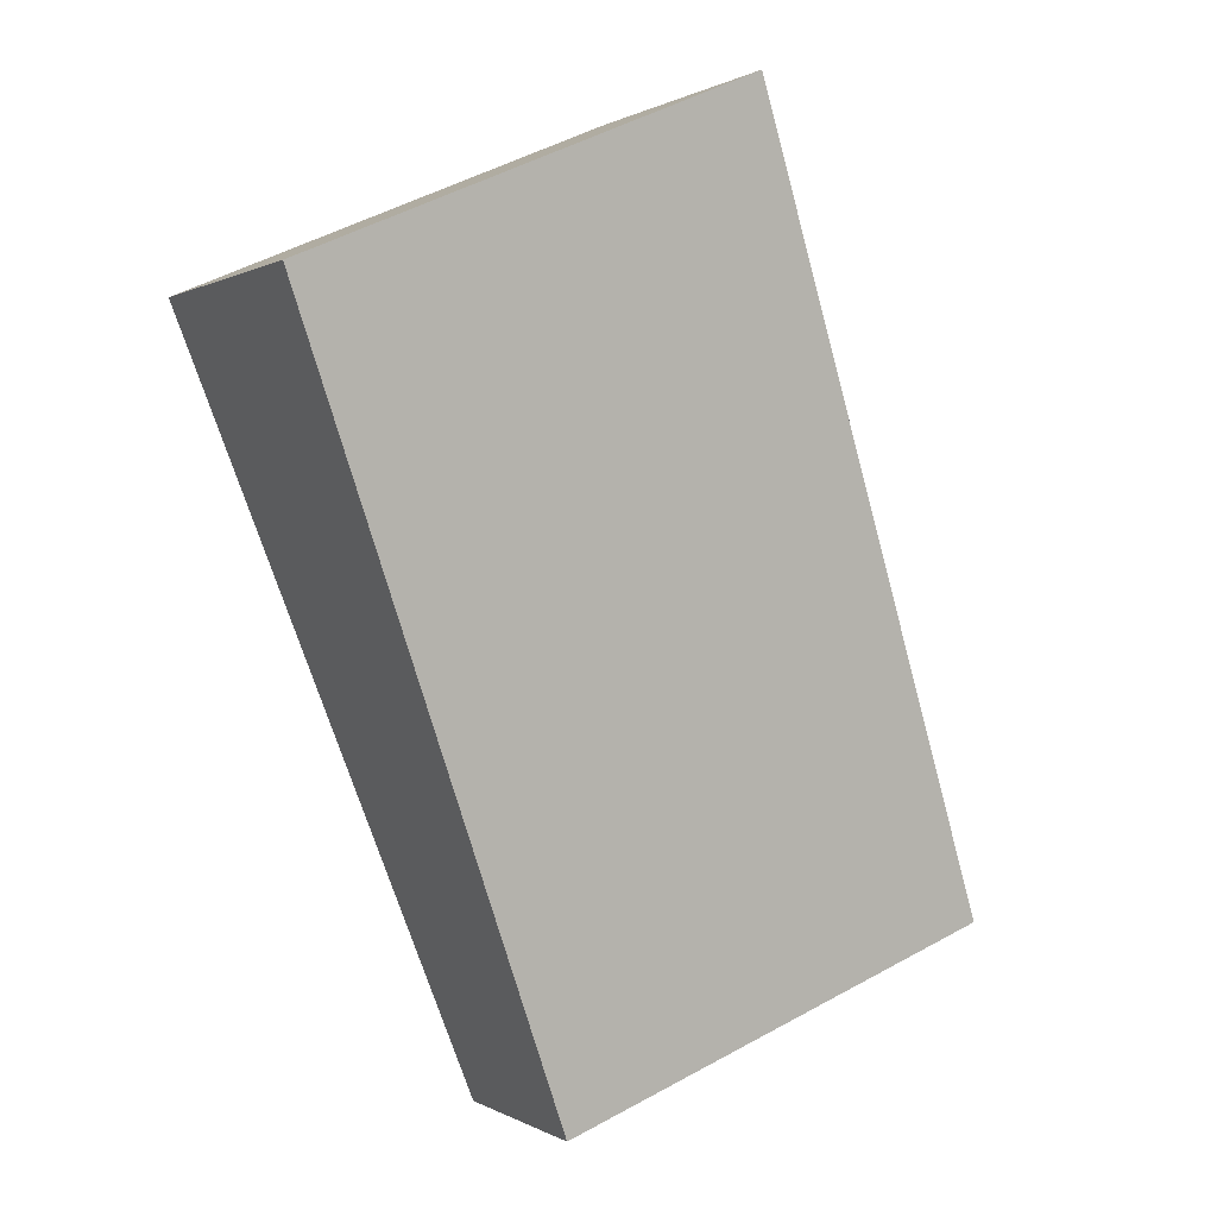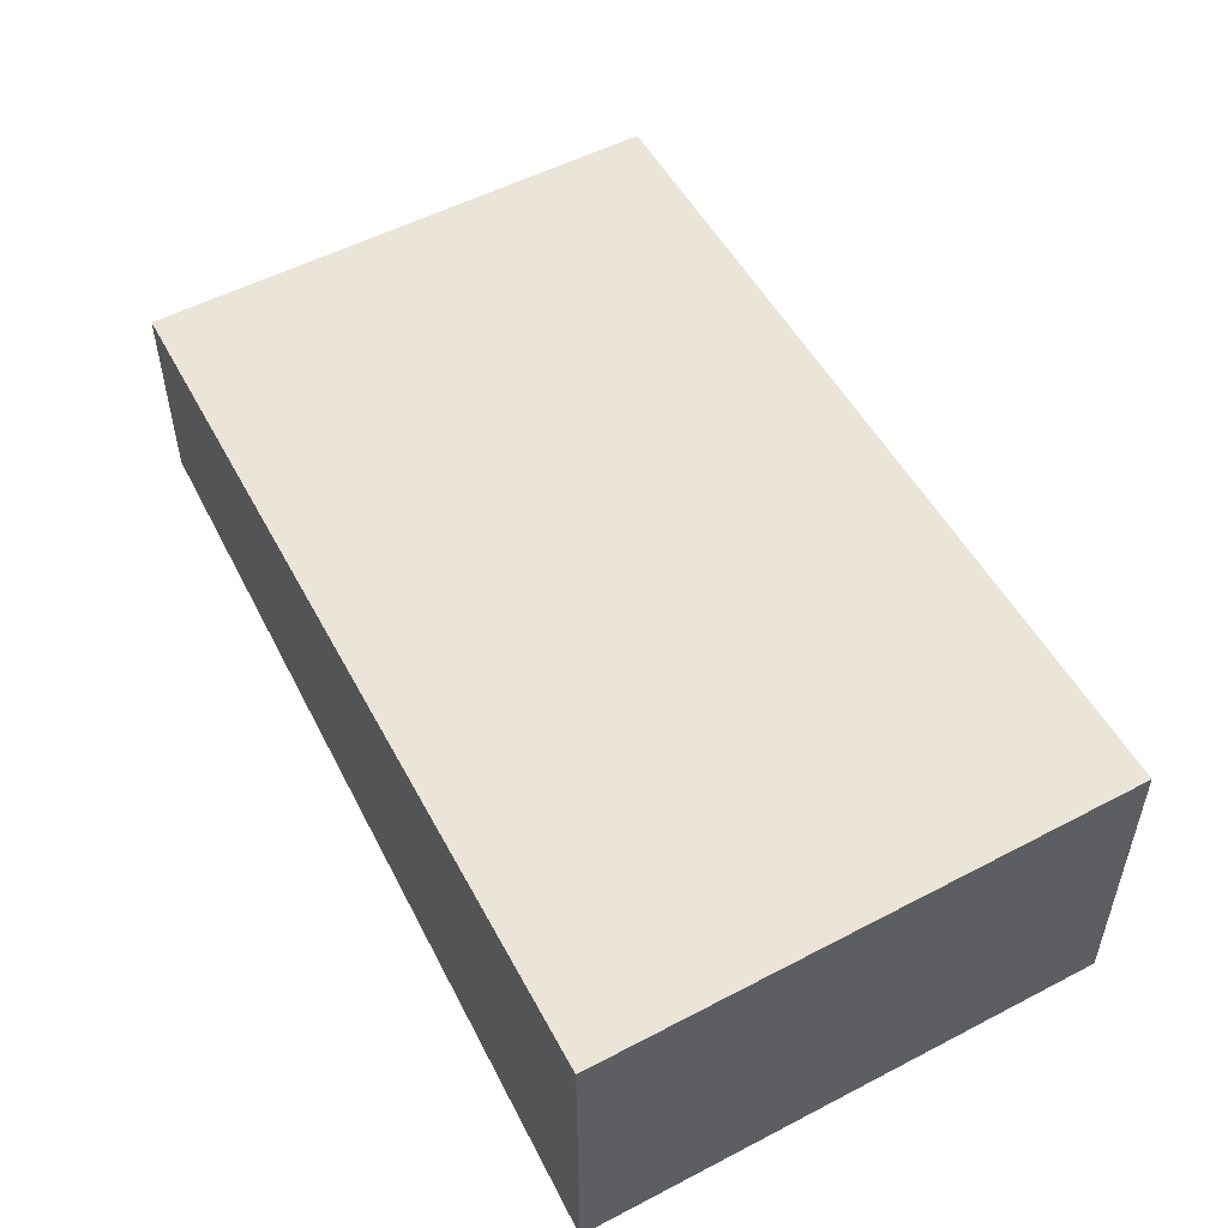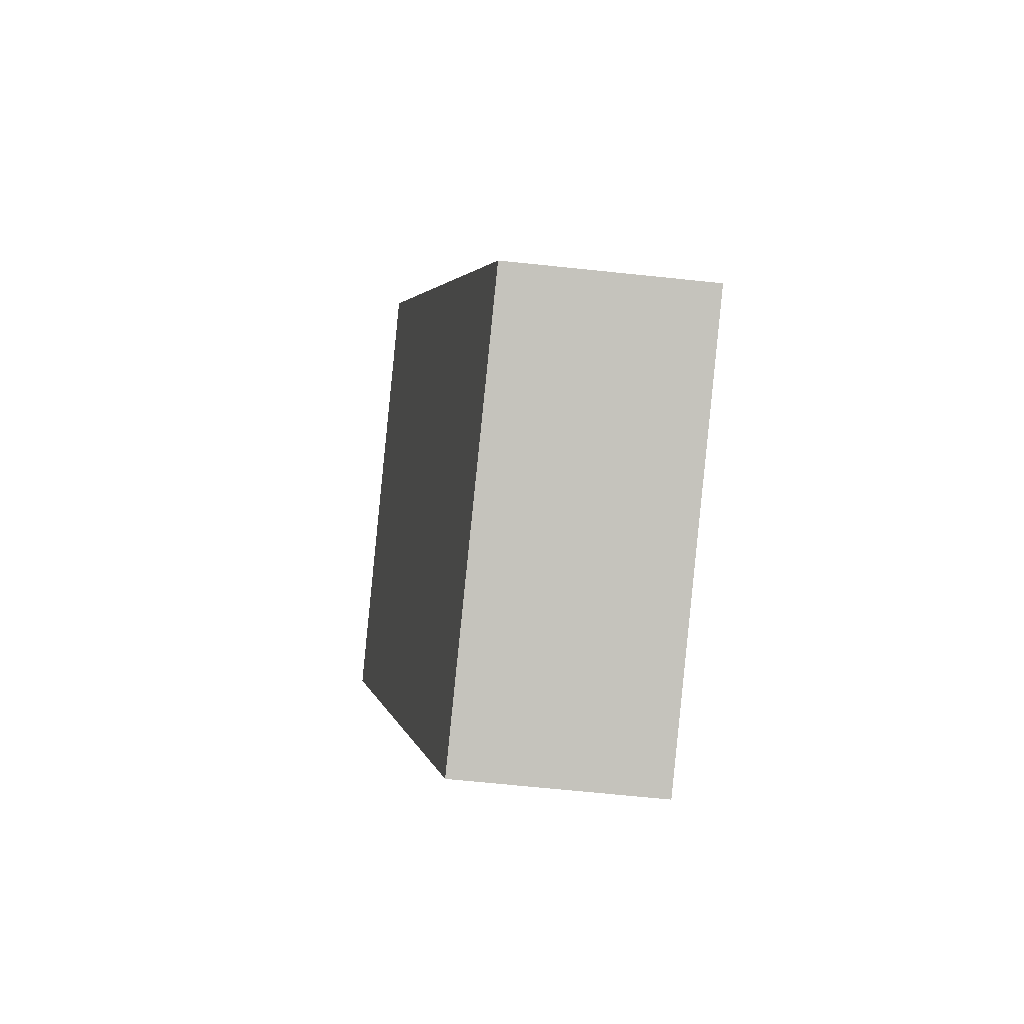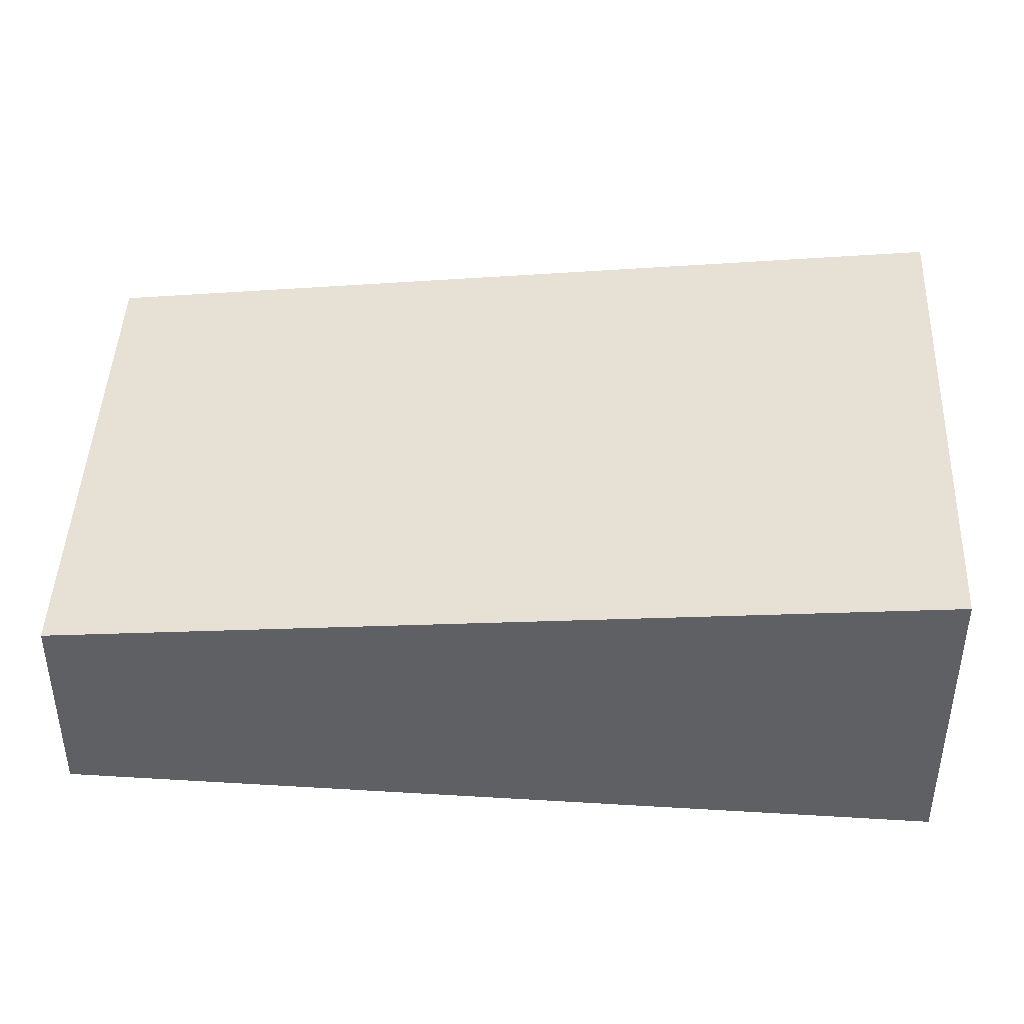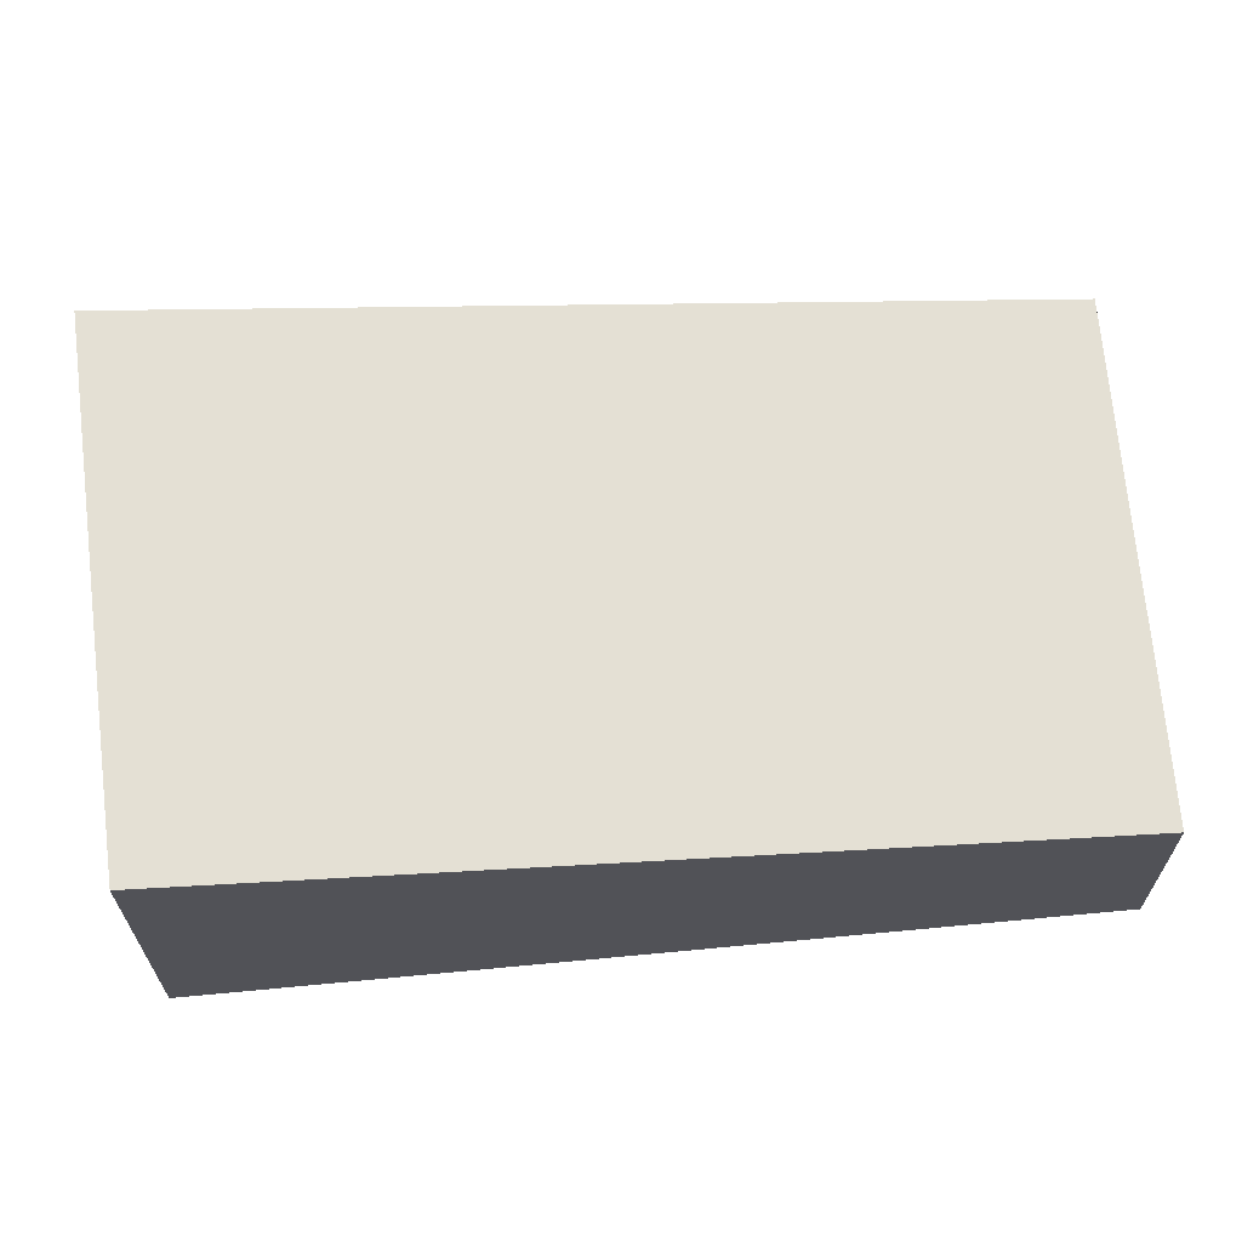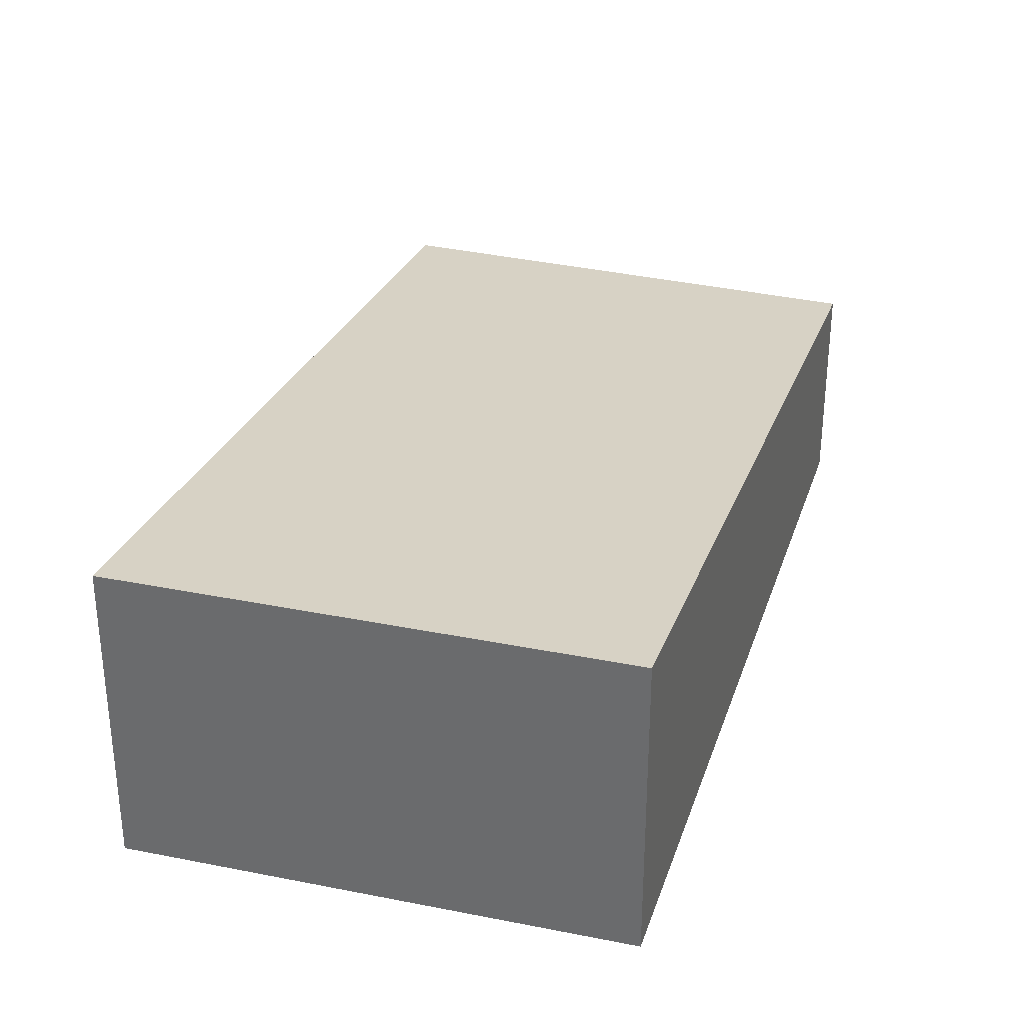
<metadata>
{"format":"obj","ext":"obj","renderer":"f3d","projection":"perspective","resolution":1024,"background":"white","views":[{"elev":0.5,"azim":153.2,"up":"+Z"},{"elev":57.0,"azim":-5.7,"up":"+Y"},{"elev":-67.2,"azim":-96.0,"up":"+Z"},{"elev":45.8,"azim":-65.2,"up":"+Y"},{"elev":67.8,"azim":106.3,"up":"+Y"},{"elev":33.9,"azim":38.7,"up":"+Y"}]}
</metadata>
<code>
v  2.623 1.235 -1.018
v  1.771 1.828 4.66
v  4.427 1.828 3.511
v  0 1.222 7.483e-17
v  2.623 6.233e-17 -1.018
v  0 0 0
v  1.771 -2.853e-16 4.66
v  4.427 -2.15e-16 3.511
g defaultobject
f 1 2 3
f 2 1 4
f 5 4 1
f 4 5 6
f 4 7 2
f 7 4 6
f 7 3 2
f 3 7 8
f 8 1 3
f 1 8 5
f 5 7 6
f 7 5 8

</code>
